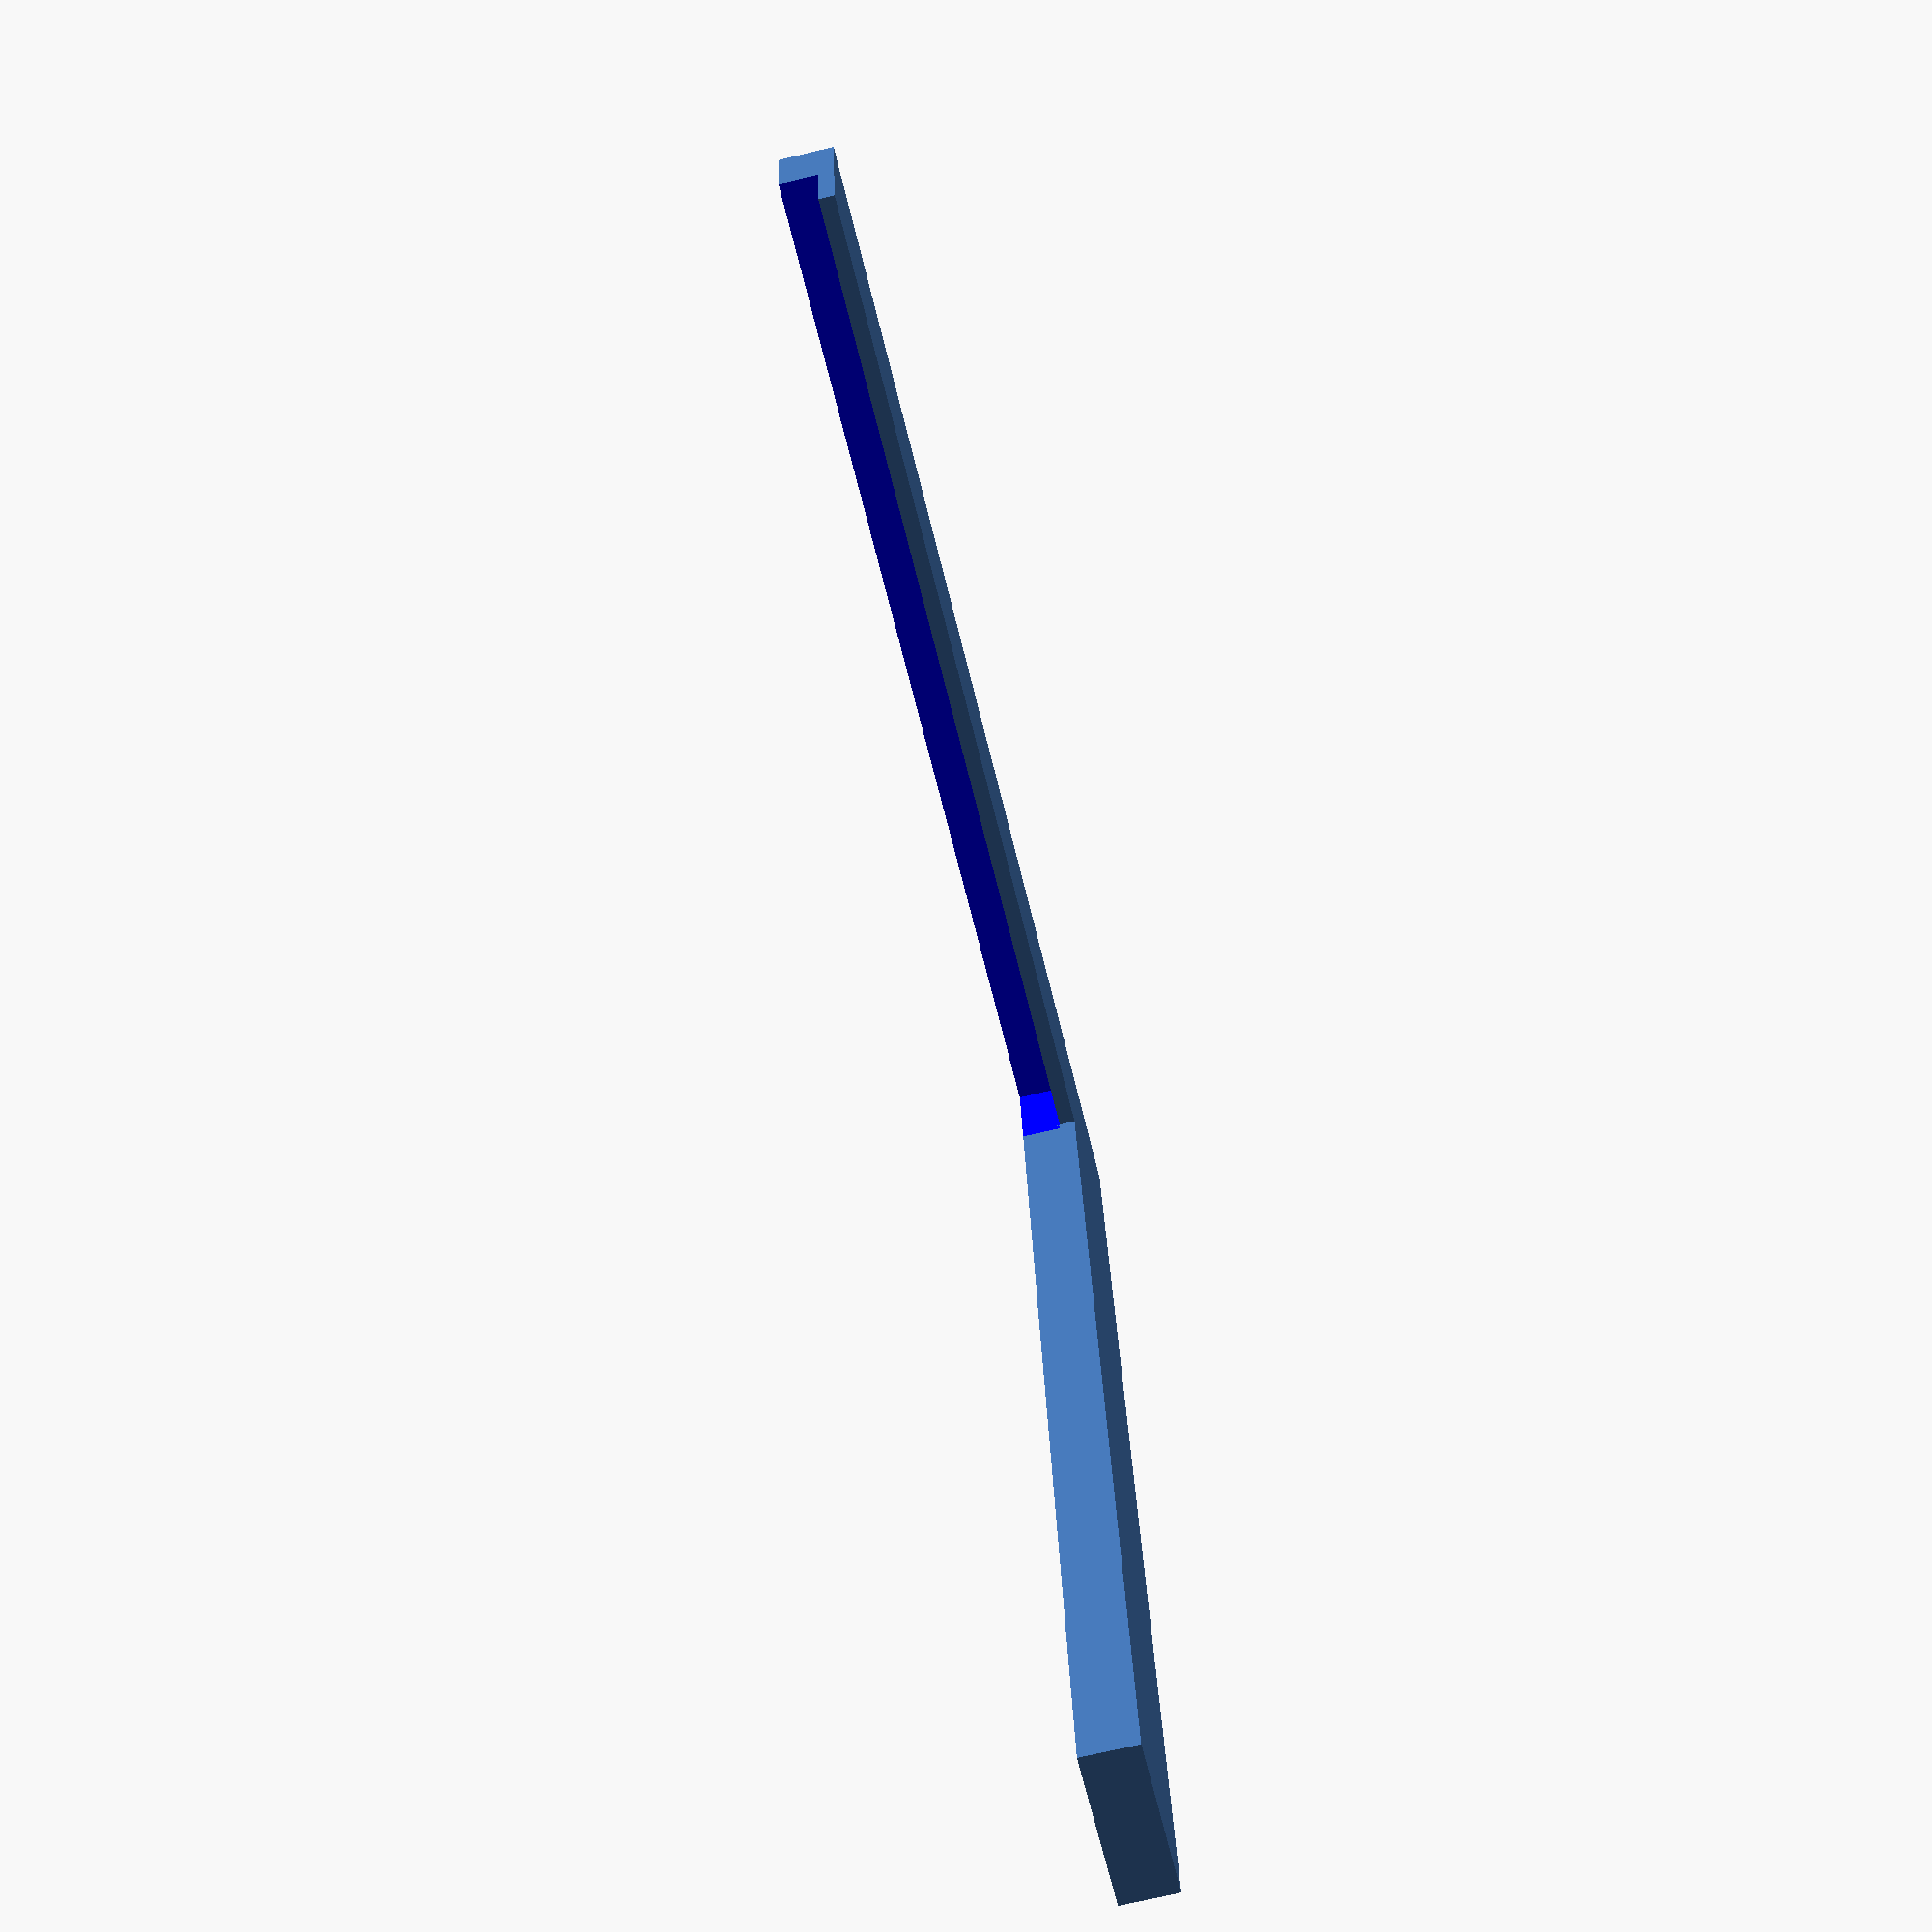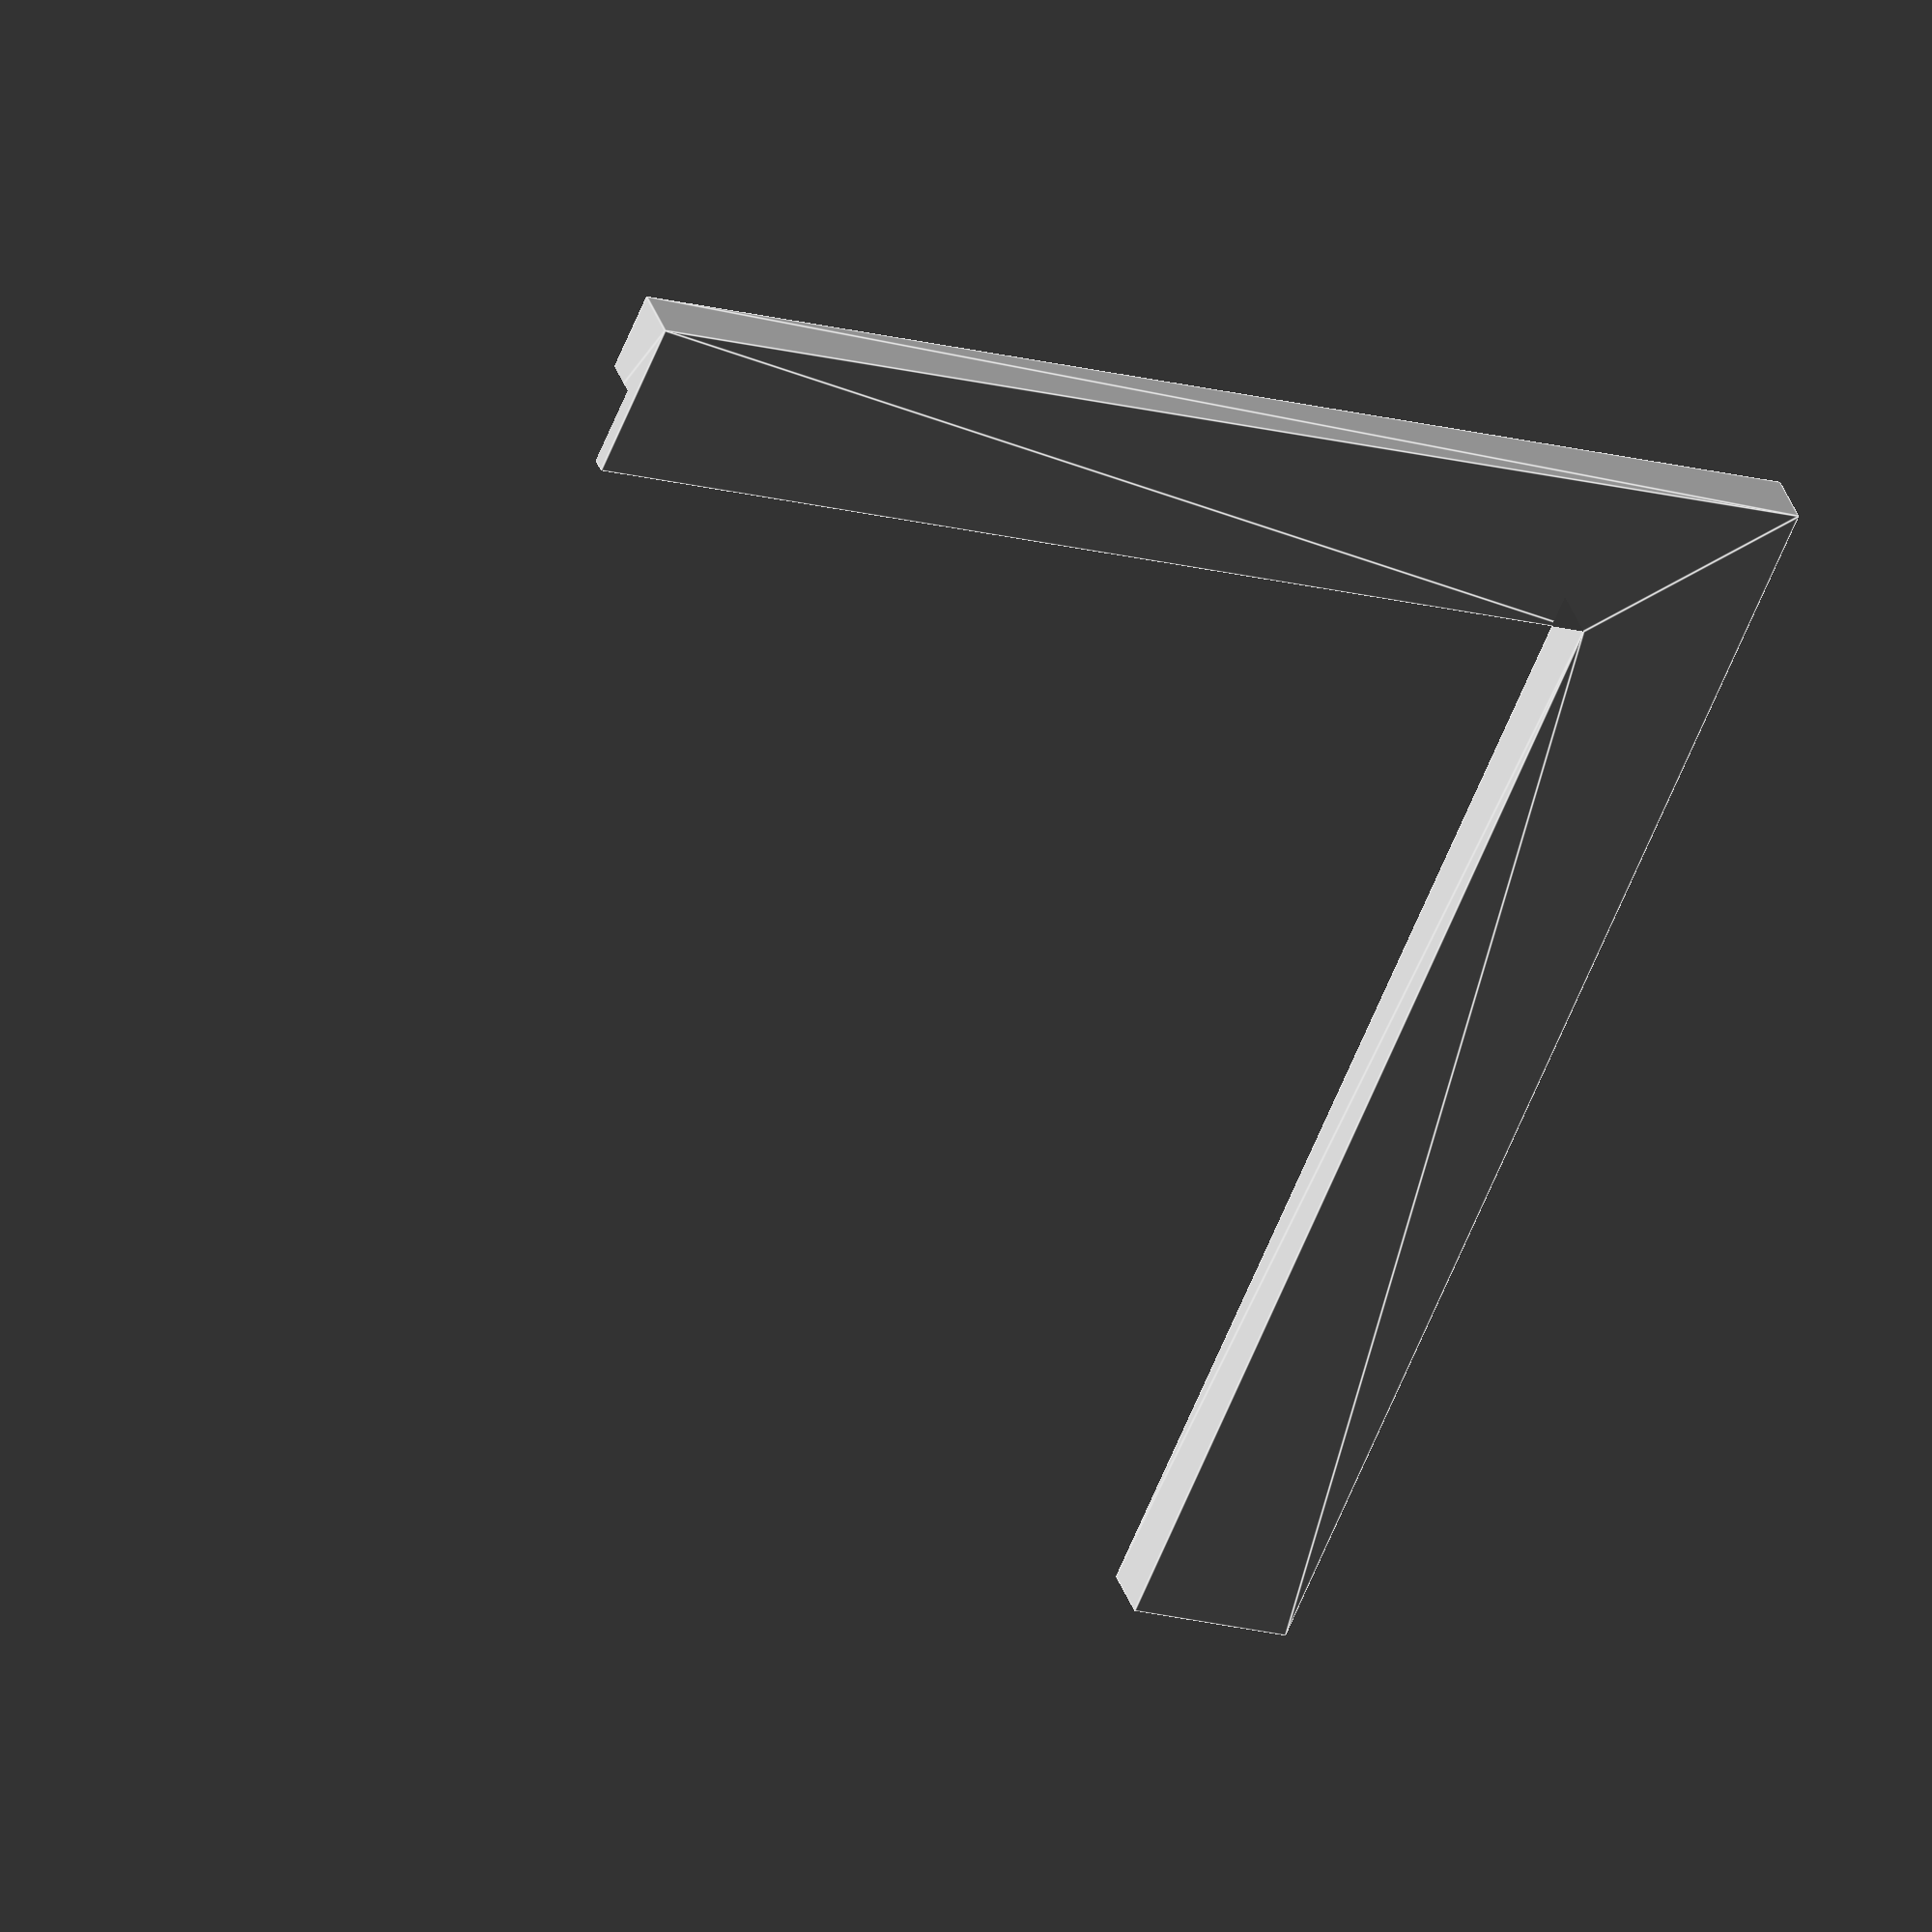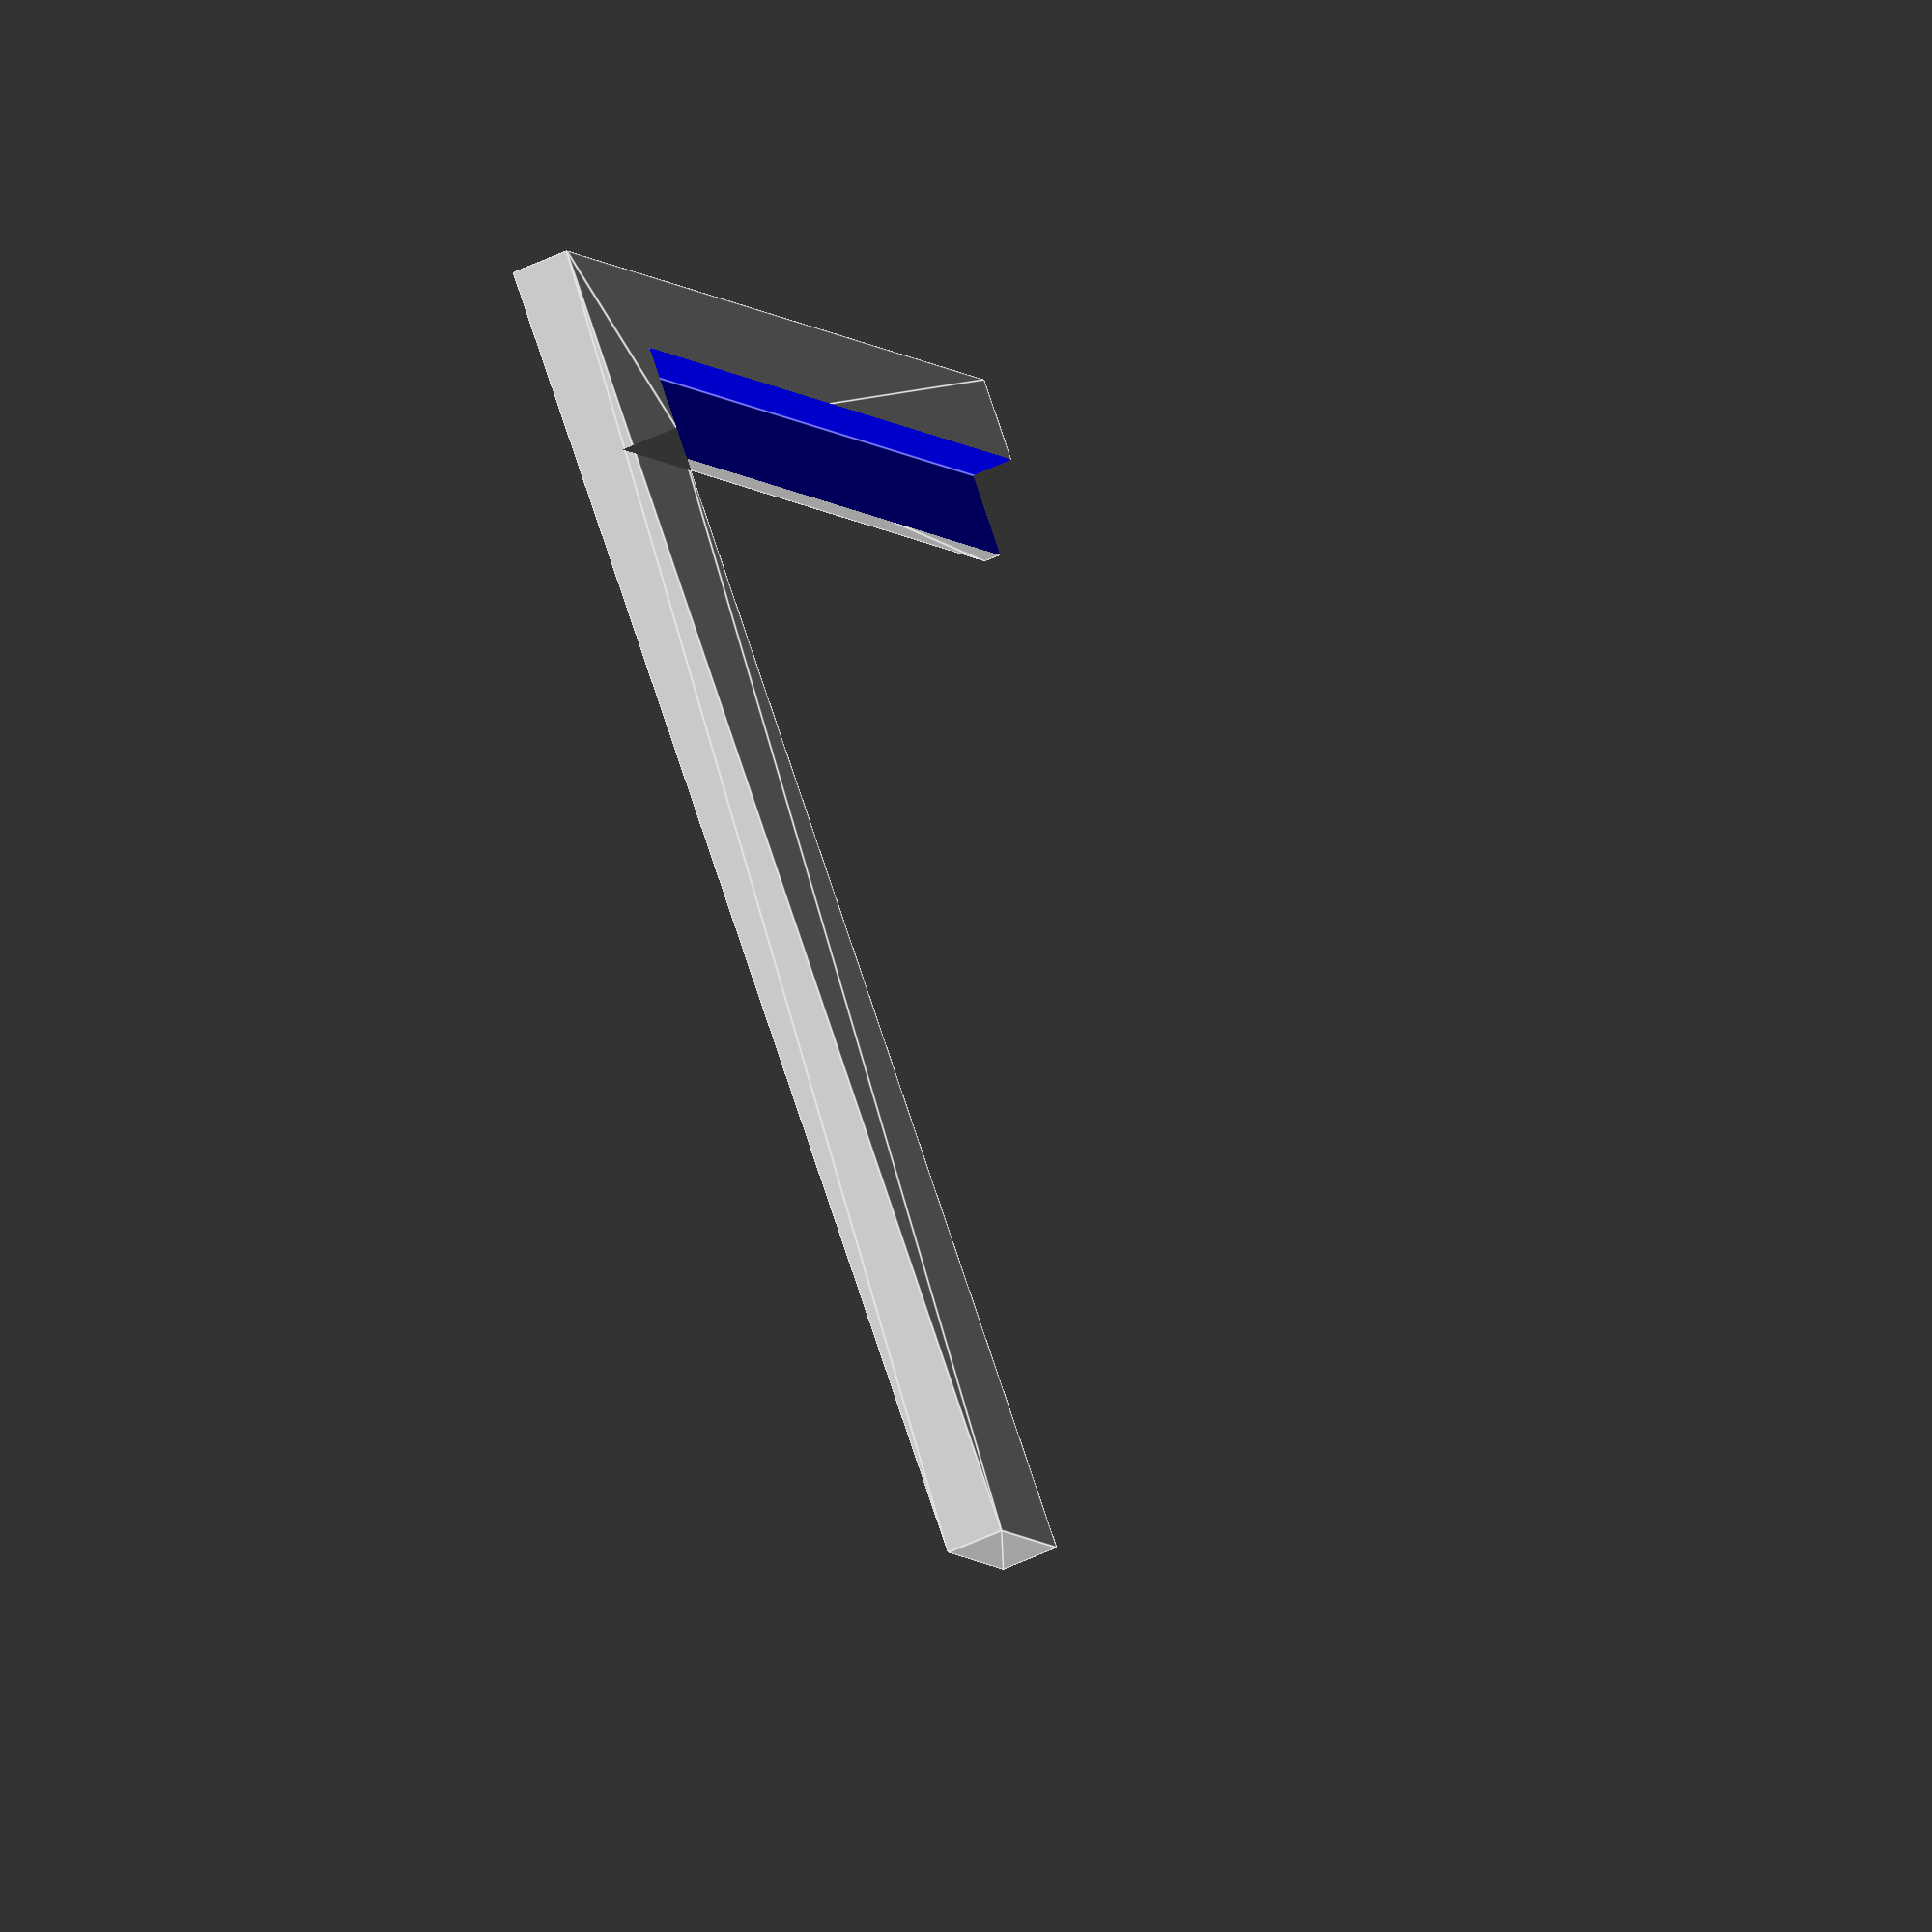
<openscad>
difference() {

linear_extrude( height=7) polygon(points = [
[0,0],
[0,150],
[160,150],
[160,130],
[20,130],
[20,0],
[0,0]
]);

color("blue") 
translate([10,0-1,0-1]){cube([10+1,130+1,5+1], center=false);}
}
</openscad>
<views>
elev=71.0 azim=82.5 roll=283.5 proj=p view=wireframe
elev=323.3 azim=113.0 roll=342.0 proj=o view=edges
elev=233.6 azim=314.3 roll=63.2 proj=o view=edges
</views>
